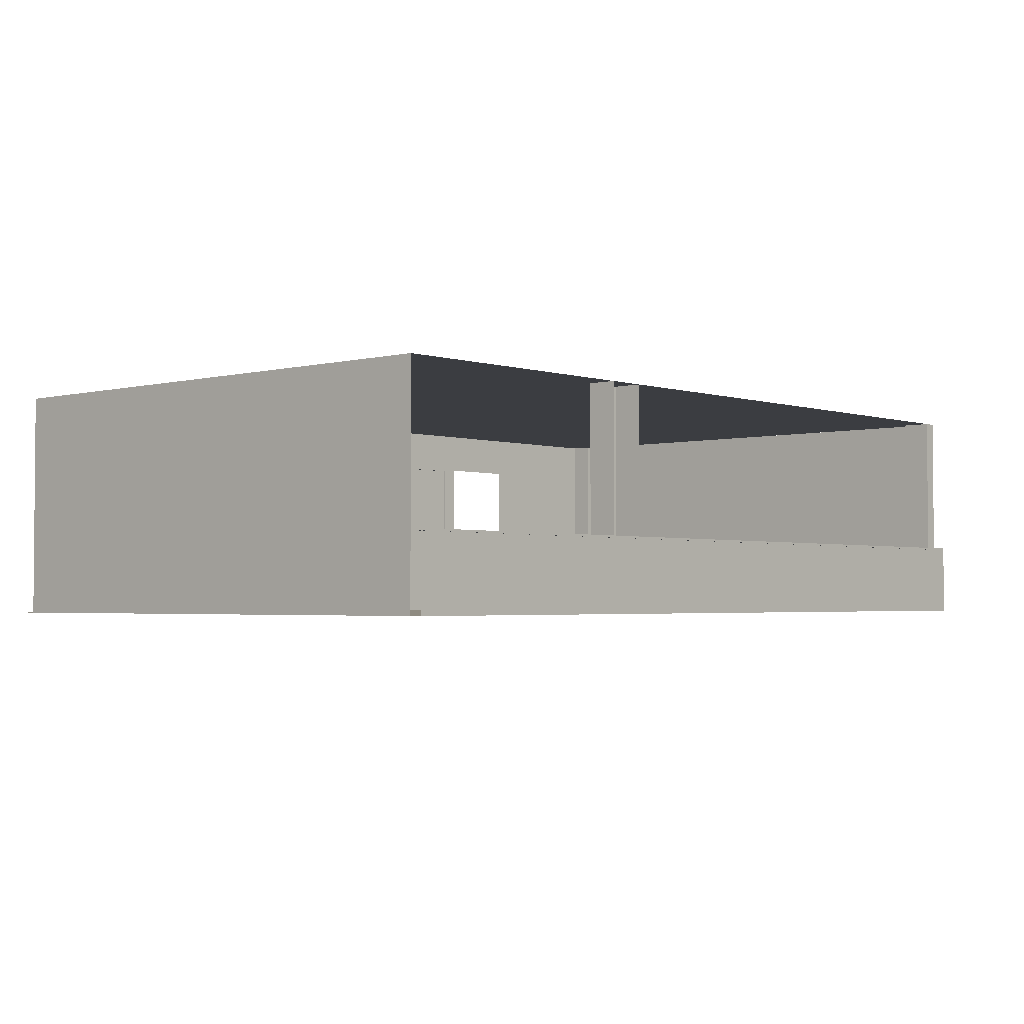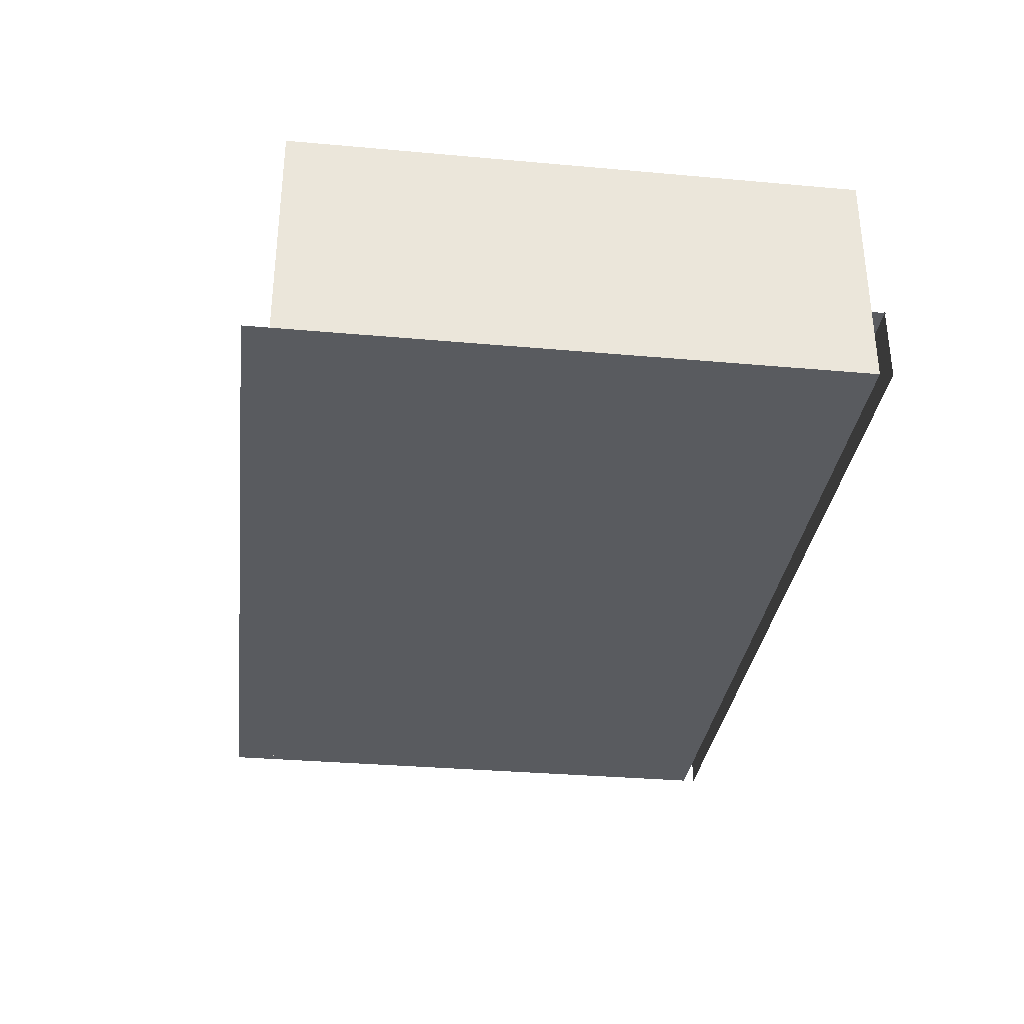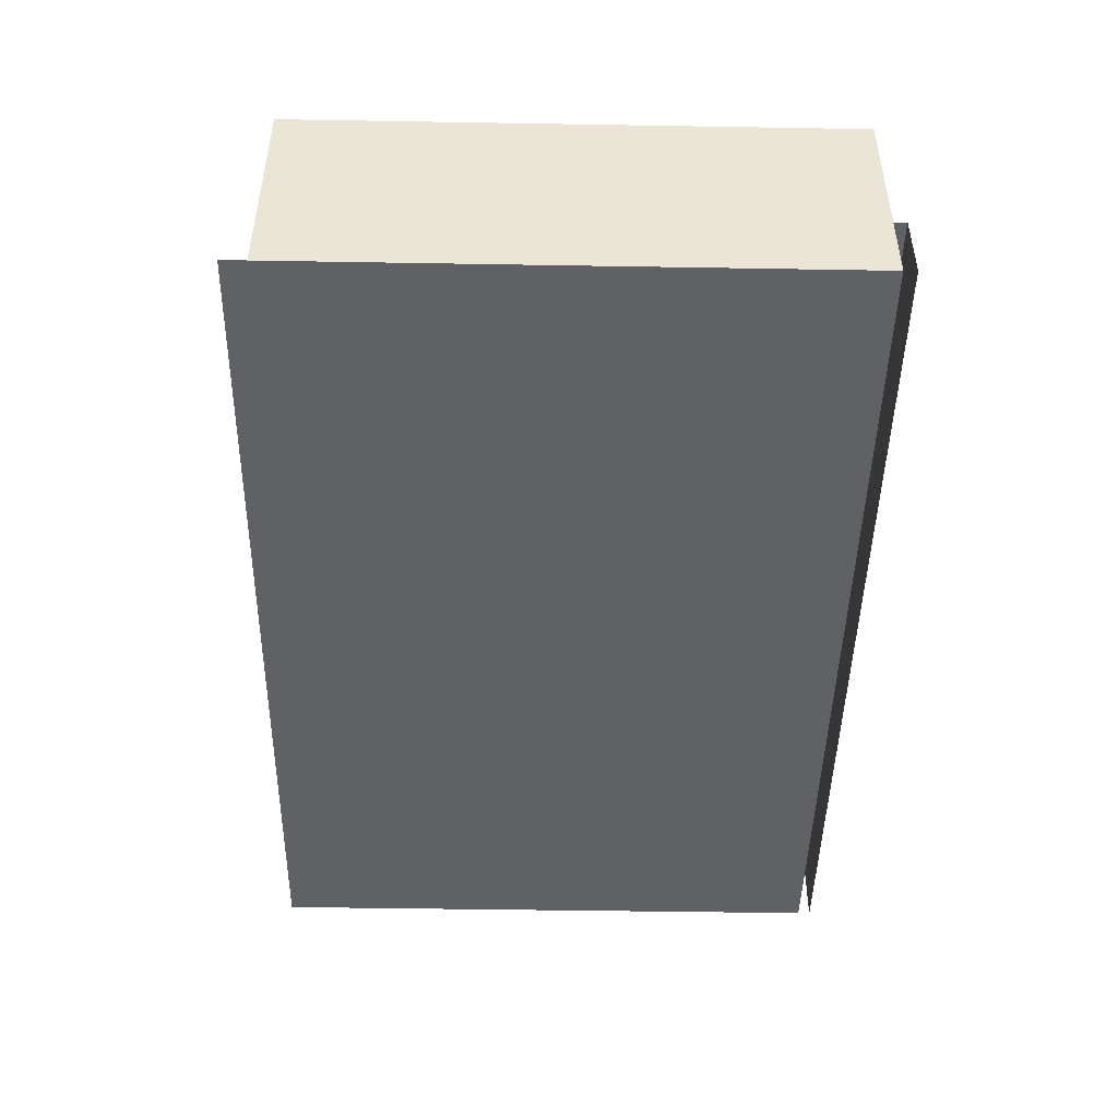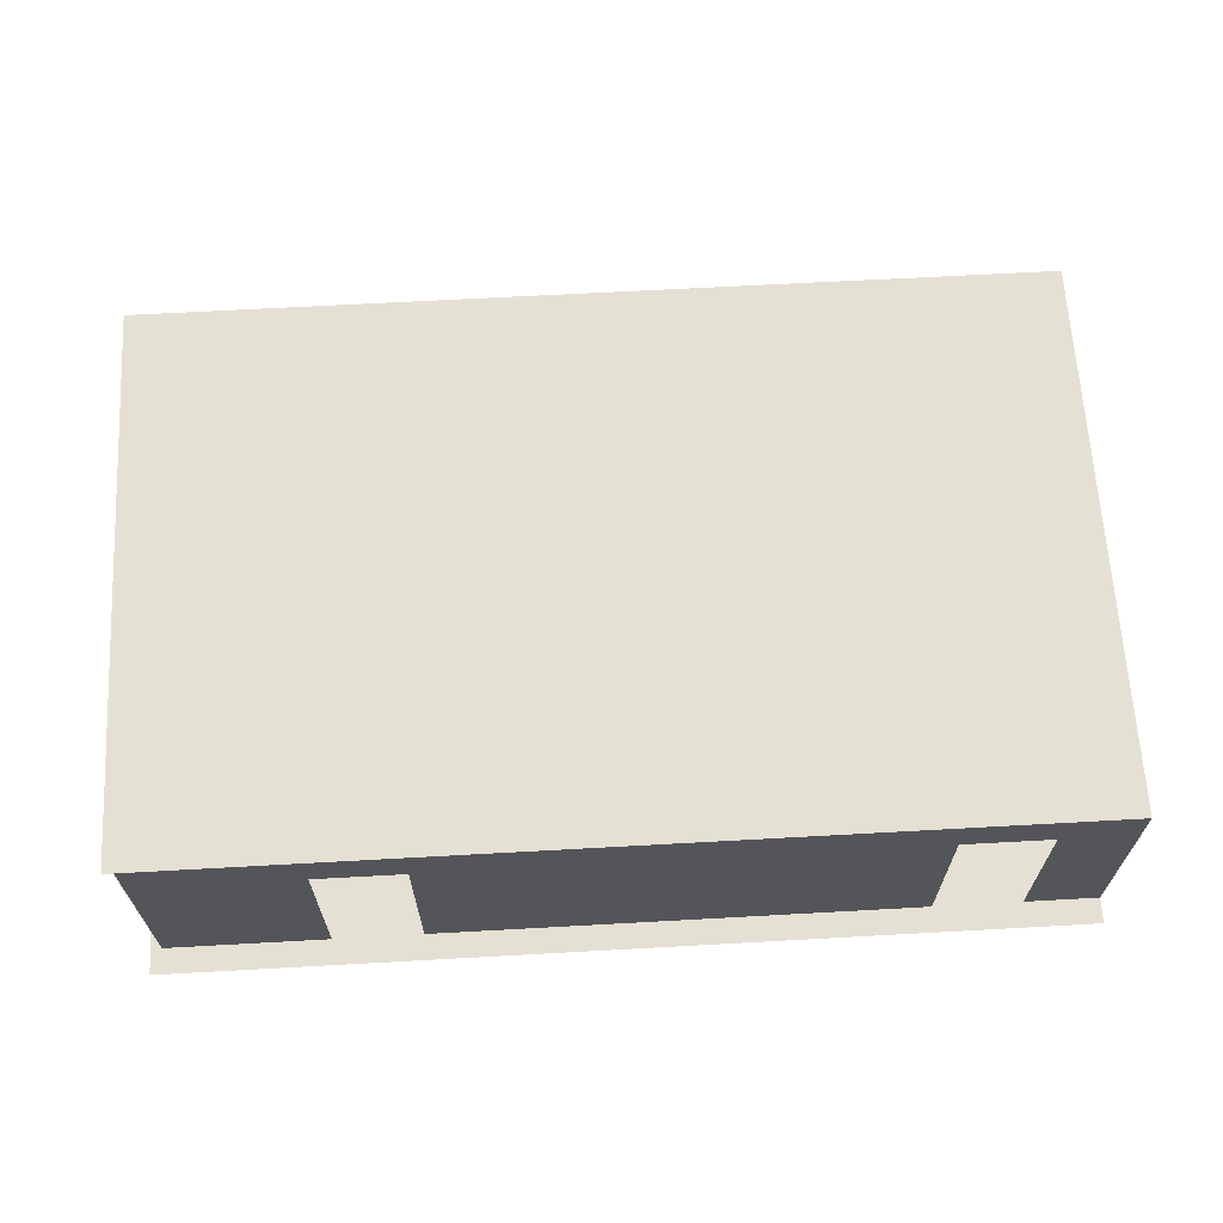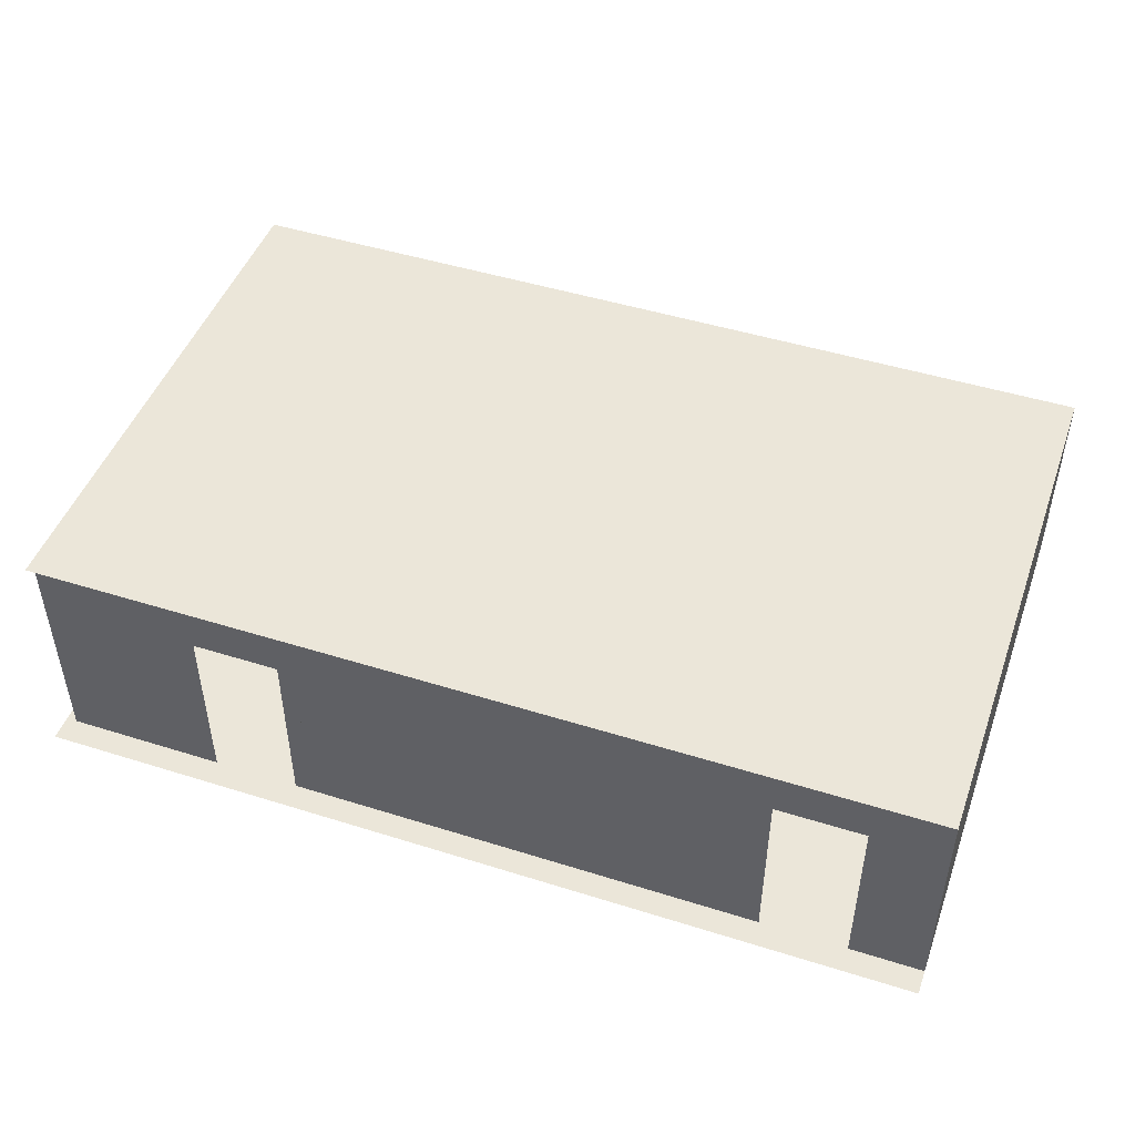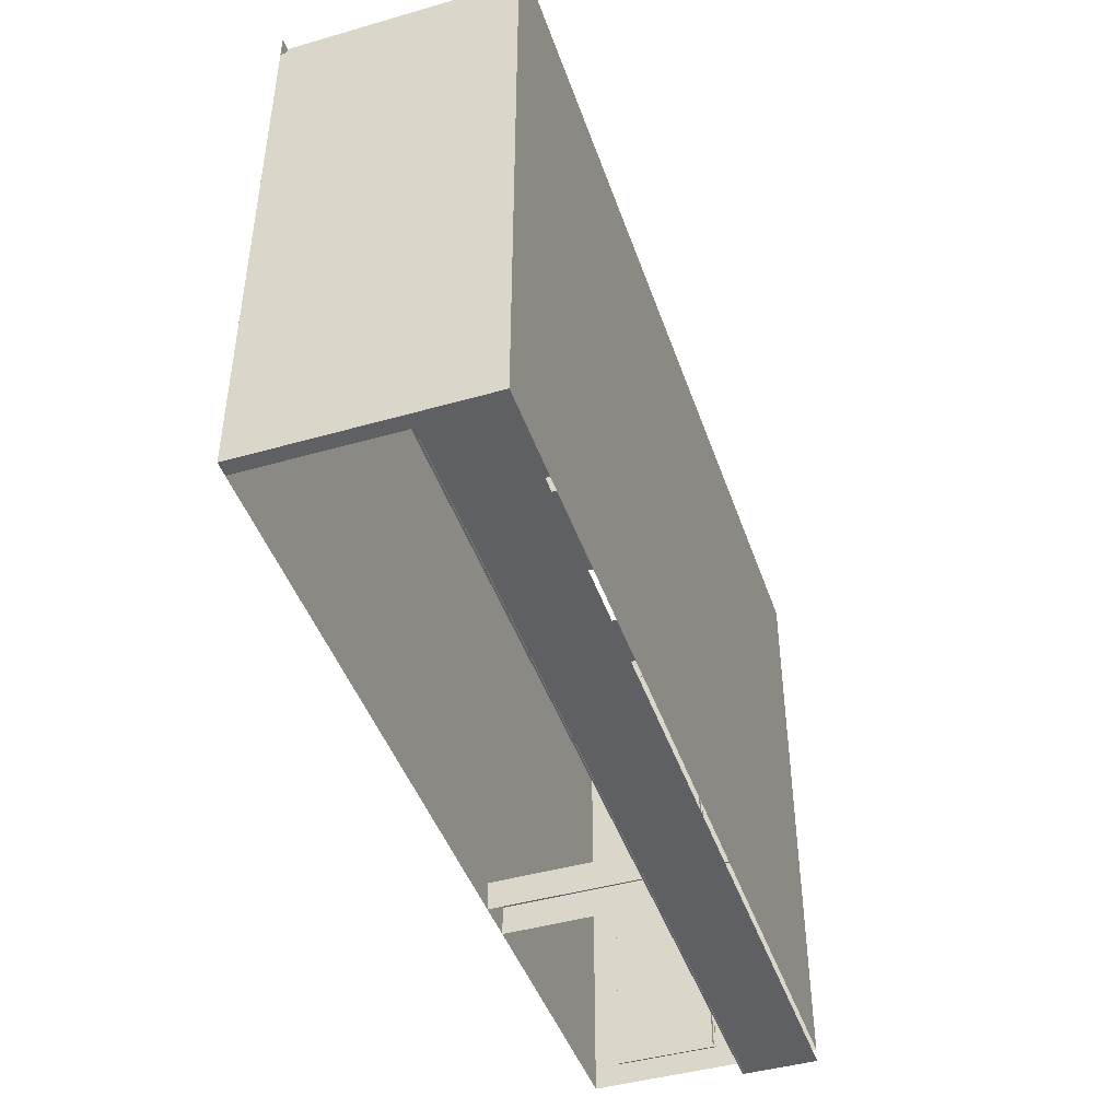
<metadata>
{"format":"obj","ext":"obj","renderer":"f3d","projection":"perspective","resolution":1024,"background":"white","views":[{"elev":-2.6,"azim":131.7,"up":"+Y"},{"elev":-32.6,"azim":82.9,"up":"+Y"},{"elev":-46.6,"azim":88.9,"up":"+Y"},{"elev":65.3,"azim":-3.2,"up":"+Y"},{"elev":47.4,"azim":19.5,"up":"+Y"},{"elev":-44.5,"azim":-71.5,"up":"+Z"}]}
</metadata>
<code>
o conference.001
v -9.469 6.503 -9.306
v -9.469 6.503 5.257
v -9.469 -0.01572 -9.306
v -9.469 -0.01572 5.257
v -2.02 5.236 5.952
v 11.89 5.236 5.952
v 11.89 -0.01572 5.952
v -9.161 6.503 5.952
v 14.41 5.236 5.952
v 16.53 6.503 5.952
v 16.53 -0.01572 5.952
v -4.54 5.236 5.952
v -4.54 -0.01572 5.952
v -9.161 -0.01572 5.952
v 14.41 -0.01572 5.952
v -2.02 -0.01572 5.952
v 16.53 -0.01572 -10.16
v 16.53 6.503 -10.16
v 8.476 6.503 -9.311
v 8.476 -0.01572 -9.311
v 8.476 6.503 -10.16
v 8.476 -0.01572 -10.16
v 7.318 -0.01572 -9.311
v 7.318 6.503 -9.311
v 7.318 -0.01572 -10.16
v 7.318 6.503 -10.16
v -9.469 6.503 -10.16
v -9.066 6.503 -10.16
v -9.469 -0.01572 -10.16
v -9.066 -0.01572 -10.16
v -9.066 6.503 -9.306
v -9.066 -0.01572 -9.306
v -9.469 -0.01572 -9.306
v -9.469 6.503 -9.306
v -9.161 6.503 5.257
v -9.161 -0.01572 5.257
v 7.56 6.503 5.257
v 8.476 6.503 5.257
v 7.56 -0.01572 5.257
v 8.476 -0.01572 5.257
v 8.476 6.503 5.952
v 8.476 -0.01572 5.952
v 7.56 -0.01572 5.952
v 7.56 6.503 5.952
v 16.53 2.09 -10.56
v -9.103 2.09 -10.56
v 16.53 2.09 -10.16
v -9.103 2.09 -10.16
v 16.53 2.151 -10.53
v -9.469 2.151 -10.53
v 16.53 -0.01572 -10.53
v -9.469 -0.01572 -10.53
f 1 2 3
f 2 4 3
f 5 6 7
f 8 6 5
f 8 9 6
f 10 9 8
f 10 11 9
f 5 12 8
f 12 13 8
f 13 14 8
f 11 15 9
f 7 16 5
f 11 10 17
f 10 18 17
f 19 20 21
f 20 22 21
f 20 19 23
f 19 24 23
f 25 23 26
f 23 24 26
f 27 28 29
f 28 30 29
f 31 32 28
f 32 30 28
f 32 31 3
f 31 1 3
f 29 3 27
f 33 34 27
f 2 35 4
f 35 36 4
f 8 14 35
f 14 36 35
f 37 38 39
f 38 40 39
f 41 42 38
f 42 40 38
f 39 43 37
f 43 44 37
f 45 46 47
f 46 48 47
f 49 50 51
f 50 52 51
o conference.004
v -9.469 -0.01572 -10.16
v -9.469 -0.01572 6.685
v 16.53 -0.01572 -10.16
v 16.53 -0.01572 6.685
f 53 54 55
f 54 56 55
o conference.005
v -9.469 6.503 5.952
v -9.469 6.503 -10.16
v 16.53 6.503 -10.16
v 16.53 6.503 5.952
f 57 58 59
f 60 57 59
o conference.011
v 16.5 5.828 5.202
v 16.5 5.828 -9.49
v 16.5 2.883 -9.49
v 16.5 2.883 5.202
v 7.304 5.232 5.916
v 7.304 2.273 5.916
v 2.887 2.273 5.916
v 2.887 5.232 5.916
f 61 62 63
f 64 61 63
f 65 66 67
f 68 65 67
o conference.012
v 16.49 5.828 5.157
v 16.53 5.828 5.157
v 16.49 2.883 5.157
v 16.53 2.883 5.157
v 16.53 5.828 5.202
v 16.53 2.883 5.202
v 16.49 2.883 5.202
v 16.49 5.828 5.202
v 16.49 5.828 -9.49
v 16.53 5.828 -9.49
v 16.49 2.883 -9.49
v 16.53 2.883 -9.49
v 16.53 5.828 -9.445
v 16.53 2.883 -9.445
v 16.49 2.883 -9.445
v 16.49 5.828 -9.445
v 16.49 5.828 -9.49
v 16.53 5.828 -9.49
v 16.49 5.782 -9.49
v 16.53 5.782 -9.49
v 16.53 5.782 5.202
v 16.49 5.782 5.202
v 16.53 5.828 5.202
v 16.49 5.828 5.202
v 16.53 5.828 -9.49
v 16.49 5.828 -9.49
v 16.49 5.828 5.202
v 16.53 5.828 5.202
v 16.49 2.929 -9.49
v 16.53 2.929 -9.49
v 16.53 2.883 -9.49
v 16.49 2.883 -9.49
v 16.53 2.929 5.202
v 16.49 2.883 5.202
v 16.53 2.883 5.202
v 16.49 2.883 -9.49
v 16.53 2.883 -9.49
v 16.53 2.883 5.202
v 16.49 2.883 5.202
v 16.49 2.929 5.202
v 16.49 2.974 -9.49
v 16.53 2.974 -9.49
v 16.49 2.929 -9.49
v 16.53 2.929 -9.49
v 16.53 2.974 5.202
v 16.53 2.929 5.202
v 16.49 2.929 5.202
v 16.49 2.974 5.202
v 16.53 2.929 5.112
v 16.34 2.929 5.112
v 16.53 2.929 -9.445
v 16.34 2.929 -9.445
v 16.34 2.929 5.129
v 16.34 2.959 5.144
v 16.34 2.959 -9.445
v 7.304 5.232 5.952
v 7.258 5.232 5.952
v 7.304 2.273 5.952
v 7.258 2.273 5.952
v 7.258 5.232 5.914
v 7.258 2.273 5.914
v 7.304 2.273 5.914
v 7.304 5.232 5.914
v 2.933 5.232 5.952
v 2.887 5.232 5.952
v 2.933 2.273 5.952
v 2.887 2.273 5.952
v 2.887 5.232 5.914
v 2.887 2.273 5.914
v 2.933 2.273 5.914
v 2.933 5.232 5.914
v 7.304 5.187 5.952
v 2.887 5.187 5.952
v 2.887 5.232 5.914
v 2.887 5.187 5.914
v 2.887 5.232 5.952
v 7.304 5.187 5.914
v 7.304 5.232 5.914
v 7.304 5.232 5.952
v 2.887 5.232 5.952
v 2.887 5.232 5.914
v 7.304 5.232 5.952
v 7.304 5.232 5.914
v 7.304 2.319 5.952
v 2.887 2.319 5.952
v 2.887 2.319 5.914
v 2.887 2.273 5.914
v 2.887 2.273 5.952
v 7.304 2.273 5.914
v 7.304 2.273 5.952
v 2.887 2.273 5.952
v 2.887 2.273 5.914
v 7.304 2.319 5.914
v 7.304 2.273 5.952
v 7.304 2.273 5.914
v 7.304 2.364 5.952
v 2.887 2.364 5.952
v 7.304 2.319 5.952
v 2.887 2.319 5.952
v 2.887 2.364 5.914
v 2.887 2.319 5.914
v 7.304 2.319 5.914
v 7.304 2.364 5.914
v 2.889 2.319 5.762
v 7.302 2.319 5.762
v 2.889 2.319 5.952
v 7.302 2.319 5.952
v 7.244 2.319 5.762
v 7.258 2.349 5.762
v 2.933 2.319 5.762
v 2.933 2.349 5.762
v 2.865 5.232 5.952
v 2.819 5.232 5.952
v 2.865 2.273 5.952
v 2.819 2.273 5.952
v 2.819 5.232 5.914
v 2.819 2.273 5.914
v 2.865 2.273 5.914
v 2.865 5.232 5.914
v -1.485 5.232 5.952
v -1.53 5.232 5.952
v -1.485 2.273 5.952
v -1.53 2.273 5.952
v -1.53 5.232 5.914
v -1.53 2.273 5.914
v -1.485 2.273 5.914
v -1.485 5.232 5.914
v 2.865 5.187 5.952
v -1.53 5.187 5.952
v -1.53 5.232 5.914
v -1.53 5.187 5.914
v -1.53 5.232 5.952
v 2.865 5.187 5.914
v 2.865 5.232 5.914
v 2.865 5.232 5.952
v -1.53 5.232 5.952
v -1.53 5.232 5.914
v 2.865 5.232 5.952
v 2.865 5.232 5.914
v 2.865 2.319 5.952
v -1.53 2.319 5.952
v -1.53 2.319 5.914
v -1.53 2.273 5.914
v -1.53 2.273 5.952
v 2.865 2.273 5.914
v 2.865 2.273 5.952
v -1.53 2.273 5.952
v -1.53 2.273 5.914
v 2.865 2.319 5.914
v 2.865 2.273 5.952
v 2.865 2.273 5.914
f 69 70 71
f 70 72 71
f 73 74 70
f 74 72 70
f 75 71 74
f 71 72 74
f 74 73 75
f 73 76 75
f 71 75 69
f 75 76 69
f 70 69 73
f 69 76 73
f 77 78 79
f 78 80 79
f 81 82 78
f 82 80 78
f 83 79 82
f 79 80 82
f 82 81 83
f 81 84 83
f 79 83 77
f 83 84 77
f 78 77 81
f 77 84 81
f 85 86 87
f 78 88 87
f 73 89 78
f 89 88 78
f 90 87 89
f 87 88 89
f 89 73 90
f 91 92 90
f 87 90 77
f 90 76 77
f 93 94 73
f 77 95 96
f 97 98 79
f 98 99 100
f 101 74 98
f 74 80 98
f 102 79 103
f 104 105 74
f 106 101 107
f 101 108 75
f 79 75 97
f 75 108 97
f 98 97 101
f 97 108 101
f 109 110 111
f 110 112 111
f 113 114 110
f 114 112 110
f 115 111 114
f 111 112 114
f 114 113 115
f 113 116 115
f 111 115 109
f 115 116 109
f 110 109 113
f 109 116 113
f 117 118 119
f 118 120 119
f 121 122 120
f 122 123 120
f 124 125 126
f 125 127 126
f 128 129 125
f 129 127 125
f 130 126 129
f 126 127 129
f 129 128 130
f 128 131 130
f 126 130 124
f 130 131 124
f 125 124 128
f 124 131 128
f 132 133 134
f 133 135 134
f 136 137 133
f 137 135 133
f 138 134 137
f 134 135 137
f 137 136 138
f 136 139 138
f 134 138 132
f 138 139 132
f 133 132 136
f 132 139 136
f 124 133 140
f 133 141 140
f 142 143 144
f 143 141 133
f 145 140 143
f 140 141 143
f 143 136 145
f 136 131 145
f 140 145 124
f 145 146 147
f 148 124 149
f 150 151 136
f 152 153 126
f 153 135 126
f 154 137 153
f 155 156 153
f 157 158 137
f 126 159 160
f 137 154 130
f 154 161 130
f 162 163 152
f 130 161 152
f 153 152 154
f 152 161 154
f 164 165 166
f 165 167 166
f 168 169 165
f 169 167 165
f 170 166 169
f 166 167 169
f 169 168 170
f 168 171 170
f 166 170 164
f 170 171 164
f 165 164 168
f 164 171 168
f 172 173 174
f 173 175 174
f 176 177 178
f 177 179 178
f 180 181 182
f 181 183 182
f 184 185 181
f 185 183 181
f 186 182 185
f 182 183 185
f 185 184 186
f 184 187 186
f 182 186 180
f 186 187 180
f 181 180 184
f 180 187 184
f 188 189 190
f 189 191 190
f 192 193 189
f 193 191 189
f 194 190 193
f 190 191 193
f 193 192 194
f 192 195 194
f 190 194 188
f 194 195 188
f 189 188 192
f 188 195 192
f 180 189 196
f 189 197 196
f 198 199 200
f 199 197 189
f 201 196 199
f 196 197 199
f 199 192 201
f 192 187 201
f 196 201 180
f 201 202 203
f 204 180 205
f 206 207 192
f 208 209 182
f 209 191 182
f 210 193 209
f 211 212 209
f 213 214 193
f 182 215 216
f 193 210 186
f 210 217 186
f 218 219 208
f 186 217 208
f 209 208 210
f 208 217 210

</code>
